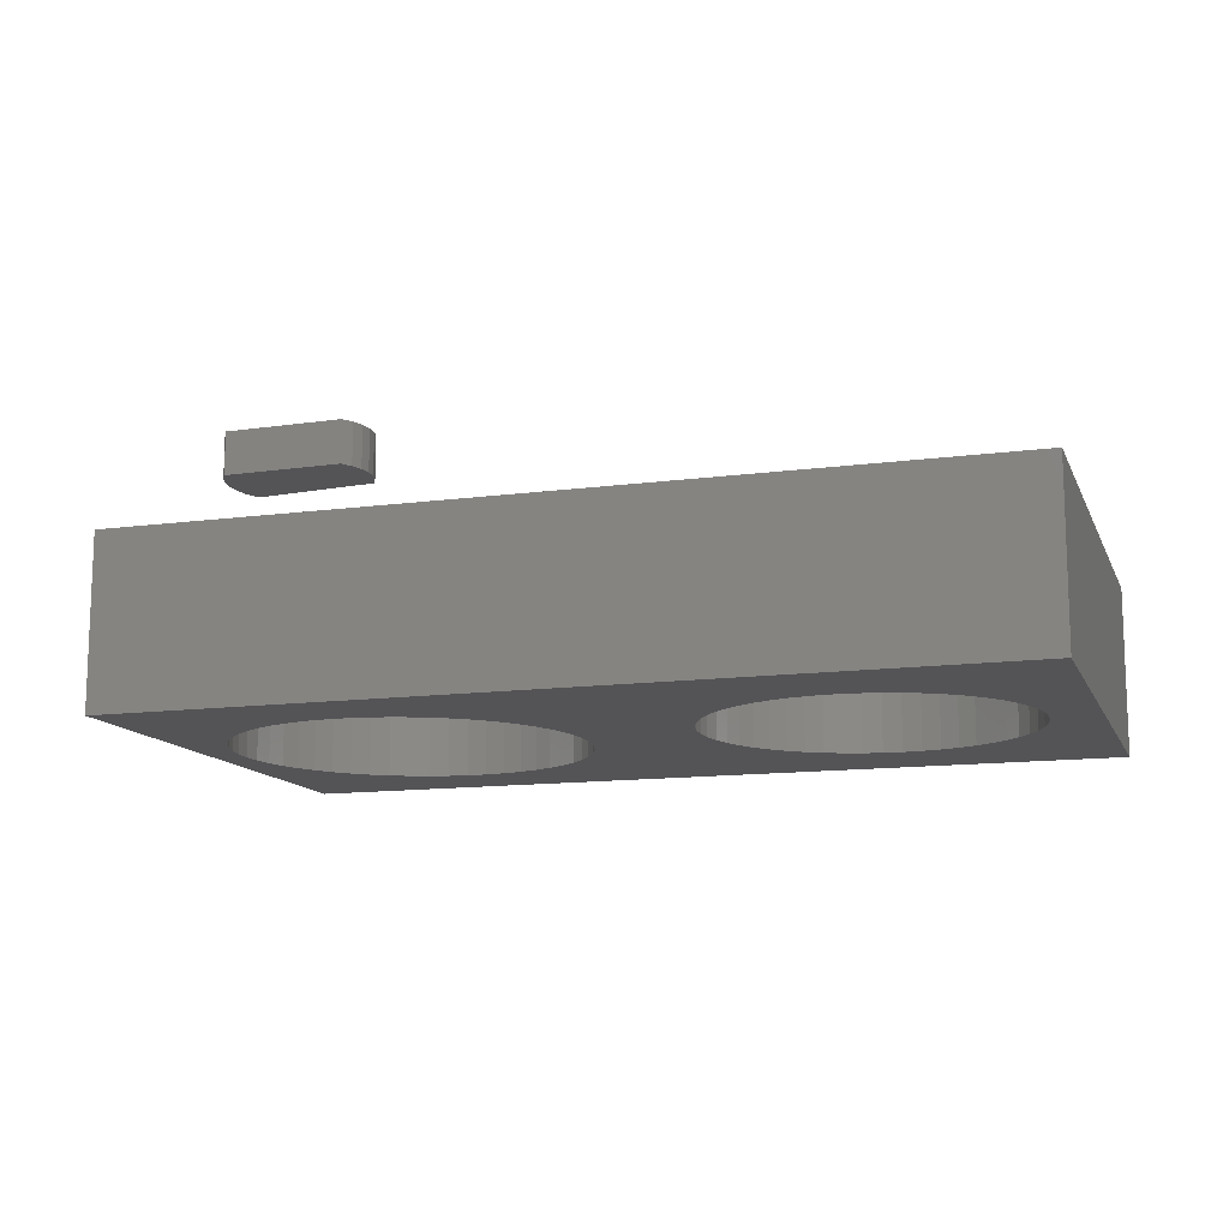
<metadata>
{"format":"stl","ext":"stl","renderer":"f3d","projection":"perspective","resolution":1024,"background":"white","views":[{"elev":-12.6,"azim":17.3,"up":"+Z"}]}
</metadata>
<code>
# stl→obj: 372 verts, 744 faces
v 0.9088 -0.5011 -0.01587
v -0.5388 -0.5011 0.254
v -0.5388 -0.5011 -0.01587
v 0.9088 -0.5011 0.254
v -0.5388 0.3568 0.254
v -0.5388 0.3568 -0.01587
v 0.9088 0.3568 -0.01587
v 0.9088 0.3568 0.254
v -0.5388 -0.5011 -0.03175
v 0.9088 -0.5011 -0.03175
v -0.4162 -0.2617 0.254
v -0.3927 -0.2866 0.254
v -0.3664 -0.3087 0.254
v -0.4367 -0.2342 0.254
v -0.3377 -0.3275 0.254
v -0.4538 -0.2045 0.254
v -0.3071 -0.3429 0.254
v -0.4674 -0.173 0.254
v -0.2749 -0.3546 0.254
v -0.4772 -0.1401 0.254
v -0.2415 -0.3625 0.254
v -0.4832 -0.1064 0.254
v -0.2074 -0.3665 0.254
v -0.4852 -0.07213 0.254
v -0.1732 -0.3665 0.254
v -0.1391 -0.3625 0.254
v -0.3927 0.1424 0.254
v -0.3664 0.1644 0.254
v -0.4162 0.1174 0.254
v -0.4367 0.08991 0.254
v -0.4538 0.06021 0.254
v -0.4674 0.02872 0.254
v -0.4772 -0.004129 0.254
v -0.4832 -0.0379 0.254
v -0.3377 0.1832 0.254
v -0.3071 0.1986 0.254
v -0.2749 0.2104 0.254
v -0.2415 0.2183 0.254
v -0.2074 0.2223 0.254
v -0.1732 0.2223 0.254
v 0.3825 -0.2728 0.254
v 0.0356 -0.2617 0.254
v 0.01206 -0.2866 0.254
v 0.3597 -0.2499 0.254
v 0.05607 -0.2342 0.254
v 0.408 -0.2928 0.254
v -0.01421 -0.3087 0.254
v 0.3397 -0.2244 0.254
v 0.07322 -0.2045 0.254
v 0.4357 -0.3095 0.254
v -0.04286 -0.3275 0.254
v 0.3229 -0.1967 0.254
v 0.0868 -0.173 0.254
v 0.4653 -0.3228 0.254
v -0.0735 -0.3429 0.254
v 0.3097 -0.1672 0.254
v 0.09664 -0.1401 0.254
v 0.4962 -0.3324 0.254
v -0.1057 -0.3546 0.254
v 0.3 -0.1363 0.254
v 0.1026 -0.1064 0.254
v 0.2942 -0.1044 0.254
v 0.1046 -0.07213 0.254
v 0.2922 -0.07213 0.254
v 0.2942 -0.03982 0.254
v 0.1026 -0.0379 0.254
v 0.3 -0.007979 0.254
v 0.09664 -0.004129 0.254
v 0.3097 0.02293 0.254
v 0.0868 0.02872 0.254
v 0.3229 0.05245 0.254
v 0.07322 0.06021 0.254
v 0.6849 -0.3095 0.254
v 0.6554 -0.3228 0.254
v 0.528 -0.3383 0.254
v 0.5603 -0.3402 0.254
v 0.5926 -0.3383 0.254
v 0.6245 -0.3324 0.254
v 0.7126 -0.2928 0.254
v 0.3397 0.08015 0.254
v 0.05607 0.08991 0.254
v 0.3597 0.1056 0.254
v 0.0356 0.1174 0.254
v 0.7381 -0.2728 0.254
v 0.3825 0.1285 0.254
v 0.01206 0.1424 0.254
v 0.761 -0.2499 0.254
v 0.408 0.1485 0.254
v -0.01421 0.1644 0.254
v 0.7809 -0.2244 0.254
v 0.4357 0.1652 0.254
v -0.04286 0.1832 0.254
v 0.7977 -0.1967 0.254
v 0.4653 0.1785 0.254
v -0.0735 0.1986 0.254
v 0.811 -0.1672 0.254
v 0.8206 -0.1363 0.254
v 0.8264 -0.1044 0.254
v 0.8284 -0.07213 0.254
v 0.8264 -0.03982 0.254
v 0.8206 -0.007979 0.254
v 0.811 0.02293 0.254
v 0.7977 0.05245 0.254
v 0.7809 0.08015 0.254
v 0.761 0.1056 0.254
v 0.7381 0.1285 0.254
v 0.7126 0.1485 0.254
v 0.6849 0.1652 0.254
v 0.6554 0.1785 0.254
v 0.6245 0.1882 0.254
v 0.5926 0.194 0.254
v 0.5603 0.1959 0.254
v 0.528 0.194 0.254
v -0.1391 0.2183 0.254
v -0.1057 0.2104 0.254
v 0.4962 0.1882 0.254
v -0.5388 0.3568 -0.03175
v 0.9088 0.3568 -0.03175
v -0.4162 -0.2617 -0.03175
v -0.3927 -0.2866 -0.03175
v -0.3664 -0.3087 -0.03175
v -0.4367 -0.2342 -0.03175
v -0.3377 -0.3275 -0.03175
v -0.4538 -0.2045 -0.03175
v -0.3071 -0.3429 -0.03175
v -0.4674 -0.173 -0.03175
v -0.2749 -0.3546 -0.03175
v -0.4772 -0.1401 -0.03175
v -0.2415 -0.3625 -0.03175
v -0.4832 -0.1064 -0.03175
v -0.2074 -0.3665 -0.03175
v -0.4852 -0.07213 -0.03175
v -0.1732 -0.3665 -0.03175
v -0.1391 -0.3625 -0.03175
v -0.3664 0.1644 -0.03175
v -0.3927 0.1424 -0.03175
v -0.4162 0.1174 -0.03175
v -0.4367 0.08991 -0.03175
v -0.4538 0.06021 -0.03175
v -0.4674 0.02872 -0.03175
v -0.4772 -0.004129 -0.03175
v -0.4832 -0.0379 -0.03175
v -0.3377 0.1832 -0.03175
v -0.3071 0.1986 -0.03175
v -0.2749 0.2104 -0.03175
v -0.2415 0.2183 -0.03175
v -0.2074 0.2223 -0.03175
v -0.1732 0.2223 -0.03175
v 0.3825 -0.2728 -0.03175
v 0.01206 -0.2866 -0.03175
v 0.0356 -0.2617 -0.03175
v 0.3597 -0.2499 -0.03175
v 0.05607 -0.2342 -0.03175
v 0.408 -0.2928 -0.03175
v -0.01421 -0.3087 -0.03175
v 0.3397 -0.2244 -0.03175
v 0.07322 -0.2045 -0.03175
v 0.4357 -0.3095 -0.03175
v -0.04286 -0.3275 -0.03175
v 0.3229 -0.1967 -0.03175
v 0.0868 -0.173 -0.03175
v 0.4653 -0.3228 -0.03175
v -0.0735 -0.3429 -0.03175
v 0.3097 -0.1672 -0.03175
v 0.09664 -0.1401 -0.03175
v 0.4962 -0.3324 -0.03175
v -0.1057 -0.3546 -0.03175
v 0.3 -0.1363 -0.03175
v 0.1026 -0.1064 -0.03175
v 0.2942 -0.1044 -0.03175
v 0.1046 -0.07213 -0.03175
v 0.2922 -0.07213 -0.03175
v 0.2942 -0.03982 -0.03175
v 0.1026 -0.0379 -0.03175
v 0.3 -0.007979 -0.03175
v 0.09664 -0.004129 -0.03175
v 0.3097 0.02293 -0.03175
v 0.0868 0.02872 -0.03175
v 0.3229 0.05245 -0.03175
v 0.07322 0.06021 -0.03175
v 0.6554 -0.3228 -0.03175
v 0.6849 -0.3095 -0.03175
v 0.528 -0.3383 -0.03175
v 0.5603 -0.3402 -0.03175
v 0.5926 -0.3383 -0.03175
v 0.6245 -0.3324 -0.03175
v 0.7126 -0.2928 -0.03175
v 0.3397 0.08015 -0.03175
v 0.05607 0.08991 -0.03175
v 0.3597 0.1056 -0.03175
v 0.0356 0.1174 -0.03175
v 0.7381 -0.2728 -0.03175
v 0.3825 0.1285 -0.03175
v 0.01206 0.1424 -0.03175
v 0.761 -0.2499 -0.03175
v 0.408 0.1485 -0.03175
v -0.01421 0.1644 -0.03175
v 0.7809 -0.2244 -0.03175
v 0.4357 0.1652 -0.03175
v -0.04286 0.1832 -0.03175
v 0.7977 -0.1967 -0.03175
v 0.4653 0.1785 -0.03175
v -0.0735 0.1986 -0.03175
v 0.811 -0.1672 -0.03175
v 0.8206 -0.1363 -0.03175
v 0.8264 -0.1044 -0.03175
v 0.8284 -0.07213 -0.03175
v 0.8264 -0.03982 -0.03175
v 0.8206 -0.007979 -0.03175
v 0.811 0.02293 -0.03175
v 0.7977 0.05245 -0.03175
v 0.7809 0.08015 -0.03175
v 0.761 0.1056 -0.03175
v 0.7381 0.1285 -0.03175
v 0.7126 0.1485 -0.03175
v 0.6849 0.1652 -0.03175
v 0.6554 0.1785 -0.03175
v 0.6245 0.1882 -0.03175
v 0.5926 0.194 -0.03175
v 0.5603 0.1959 -0.03175
v 0.528 0.194 -0.03175
v -0.1391 0.2183 -0.03175
v -0.1057 0.2104 -0.03175
v 0.4962 0.1882 -0.03175
v 0.1026 -0.0379 -0.01587
v 0.1046 -0.07213 -0.01587
v 0.09664 -0.004129 -0.01587
v 0.0868 0.02872 -0.01587
v 0.07322 0.06021 -0.01587
v 0.05607 0.08991 -0.01587
v 0.0356 0.1174 -0.01587
v 0.01206 0.1424 -0.01587
v -0.01421 0.1644 -0.01587
v -0.04286 0.1832 -0.01587
v -0.0735 0.1986 -0.01587
v -0.1057 0.2104 -0.01587
v -0.1391 0.2183 -0.01587
v -0.1732 0.2223 -0.01587
v -0.2074 0.2223 -0.01587
v -0.2415 0.2183 -0.01587
v -0.2749 0.2104 -0.01587
v -0.3071 0.1986 -0.01587
v -0.3377 0.1832 -0.01587
v -0.3664 0.1644 -0.01587
v -0.3927 0.1424 -0.01587
v -0.4162 0.1174 -0.01587
v -0.4367 0.08991 -0.01587
v -0.4538 0.06021 -0.01587
v -0.4674 0.02872 -0.01587
v -0.4772 -0.004129 -0.01587
v -0.4832 -0.0379 -0.01587
v -0.4852 -0.07213 -0.01587
v -0.4832 -0.1064 -0.01587
v -0.4772 -0.1401 -0.01587
v -0.4674 -0.173 -0.01587
v -0.4538 -0.2045 -0.01587
v -0.4367 -0.2342 -0.01587
v -0.4162 -0.2617 -0.01587
v -0.3927 -0.2866 -0.01587
v -0.3664 -0.3087 -0.01587
v -0.3377 -0.3275 -0.01587
v -0.3071 -0.3429 -0.01587
v -0.2749 -0.3546 -0.01587
v -0.2415 -0.3625 -0.01587
v -0.2074 -0.3665 -0.01587
v -0.1732 -0.3665 -0.01587
v -0.1391 -0.3625 -0.01587
v -0.1057 -0.3546 -0.01587
v -0.0735 -0.3429 -0.01587
v -0.04286 -0.3275 -0.01587
v -0.01421 -0.3087 -0.01587
v 0.01206 -0.2866 -0.01587
v 0.0356 -0.2617 -0.01587
v 0.05607 -0.2342 -0.01587
v 0.07322 -0.2045 -0.01587
v 0.0868 -0.173 -0.01587
v 0.09664 -0.1401 -0.01587
v 0.1026 -0.1064 -0.01587
v 0.8264 -0.03982 -0.01587
v 0.8284 -0.07213 -0.01587
v 0.8206 -0.007979 -0.01587
v 0.811 0.02293 -0.01587
v 0.7977 0.05245 -0.01587
v 0.7809 0.08015 -0.01587
v 0.761 0.1056 -0.01587
v 0.7381 0.1285 -0.01587
v 0.7126 0.1485 -0.01587
v 0.6849 0.1652 -0.01587
v 0.6554 0.1785 -0.01587
v 0.6245 0.1882 -0.01587
v 0.5926 0.194 -0.01587
v 0.5603 0.1959 -0.01587
v 0.528 0.194 -0.01587
v 0.4962 0.1882 -0.01587
v 0.4653 0.1785 -0.01587
v 0.4357 0.1652 -0.01587
v 0.408 0.1485 -0.01587
v 0.3825 0.1285 -0.01587
v 0.3597 0.1056 -0.01587
v 0.3397 0.08015 -0.01587
v 0.3229 0.05245 -0.01587
v 0.3097 0.02293 -0.01587
v 0.3 -0.007979 -0.01587
v 0.2942 -0.03982 -0.01587
v 0.2922 -0.07213 -0.01587
v 0.2942 -0.1044 -0.01587
v 0.3 -0.1363 -0.01587
v 0.3097 -0.1672 -0.01587
v 0.3229 -0.1967 -0.01587
v 0.3397 -0.2244 -0.01587
v 0.3597 -0.2499 -0.01587
v 0.3825 -0.2728 -0.01587
v 0.408 -0.2928 -0.01587
v 0.4357 -0.3095 -0.01587
v 0.4653 -0.3228 -0.01587
v 0.4962 -0.3324 -0.01587
v 0.528 -0.3383 -0.01587
v 0.5603 -0.3402 -0.01587
v 0.5926 -0.3383 -0.01587
v 0.6245 -0.3324 -0.01587
v 0.6554 -0.3228 -0.01587
v 0.6849 -0.3095 -0.01587
v 0.7126 -0.2928 -0.01587
v 0.7381 -0.2728 -0.01587
v 0.761 -0.2499 -0.01587
v 0.7809 -0.2244 -0.01587
v 0.7977 -0.1967 -0.01587
v 0.811 -0.1672 -0.01587
v 0.8206 -0.1363 -0.01587
v 0.8264 -0.1044 -0.01587
v -0.2304 -0.6114 0.2698
v -0.2217 -0.5924 0.3175
v -0.2217 -0.5924 0.2698
v -0.2304 -0.6114 0.3175
v -0.2354 -0.6316 0.2698
v -0.2354 -0.6316 0.3175
v -0.2365 -0.6524 0.2698
v -0.2365 -0.6524 0.3175
v -0.2337 -0.673 0.2698
v -0.2337 -0.673 0.3175
v -0.227 -0.6928 0.2698
v -0.227 -0.6928 0.3175
v -0.2168 -0.7109 0.2698
v -0.2168 -0.7109 0.3175
v -0.03404 -0.6122 0.3175
v -0.03404 -0.6122 0.2698
v -0.03898 -0.7159 0.2698
v -0.03898 -0.7159 0.3175
v -0.2217 -0.5924 0.254
v -0.2304 -0.6114 0.254
v -0.2354 -0.6316 0.254
v -0.2365 -0.6524 0.254
v -0.2337 -0.673 0.254
v -0.227 -0.6928 0.254
v -0.2168 -0.7109 0.254
v -0.02882 -0.7004 0.3175
v -0.02216 -0.6831 0.3175
v -0.01932 -0.6648 0.3175
v -0.02041 -0.6464 0.3175
v -0.02539 -0.6285 0.3175
v -0.02882 -0.7004 0.2698
v -0.02216 -0.6831 0.2698
v -0.01932 -0.6648 0.2698
v -0.02041 -0.6464 0.2698
v -0.02539 -0.6285 0.2698
v -0.03404 -0.6122 0.254
v -0.03898 -0.7159 0.254
v -0.02882 -0.7004 0.254
v -0.02216 -0.6831 0.254
v -0.01932 -0.6648 0.254
v -0.02041 -0.6464 0.254
v -0.02539 -0.6285 0.254
f 1 2 3
f 1 4 2
f 3 5 6
f 3 2 5
f 7 4 1
f 7 8 4
f 1 3 9
f 1 9 10
f 11 2 12
f 13 12 2
f 14 2 11
f 15 13 2
f 16 2 14
f 17 15 2
f 18 2 16
f 19 17 2
f 20 2 18
f 21 19 2
f 22 2 20
f 23 21 2
f 24 2 22
f 25 23 2
f 26 25 2
f 5 27 28
f 5 29 27
f 5 30 29
f 5 31 30
f 5 32 31
f 5 33 32
f 5 34 33
f 5 24 34
f 35 5 28
f 36 5 35
f 37 5 36
f 38 5 37
f 39 5 38
f 40 5 39
f 41 42 43
f 44 45 42
f 44 42 41
f 46 41 43
f 46 43 47
f 48 45 44
f 48 49 45
f 50 46 47
f 50 47 51
f 52 49 48
f 52 53 49
f 54 50 51
f 54 51 55
f 56 53 52
f 56 57 53
f 58 54 55
f 58 55 59
f 60 57 56
f 60 61 57
f 62 61 60
f 62 63 61
f 64 63 62
f 65 66 63
f 65 63 64
f 67 66 65
f 67 68 66
f 69 70 68
f 69 68 67
f 71 72 70
f 71 70 69
f 4 73 74
f 4 26 2
f 4 58 59
f 4 59 26
f 4 75 58
f 4 76 75
f 4 77 76
f 4 78 77
f 4 74 78
f 79 73 4
f 80 81 72
f 80 72 71
f 82 83 81
f 82 81 80
f 84 79 4
f 85 86 83
f 85 83 82
f 87 84 4
f 88 89 86
f 88 86 85
f 90 87 4
f 91 92 89
f 91 89 88
f 93 90 4
f 94 95 92
f 94 92 91
f 96 93 4
f 97 96 4
f 98 97 4
f 99 98 4
f 8 100 99
f 8 101 100
f 8 102 101
f 8 103 102
f 8 104 103
f 8 105 104
f 8 106 105
f 8 107 106
f 8 108 107
f 8 109 108
f 8 110 109
f 8 111 110
f 8 112 111
f 8 113 112
f 8 99 4
f 8 5 40
f 8 40 114
f 8 114 115
f 8 115 95
f 8 95 113
f 113 95 116
f 116 95 94
f 5 2 24
f 6 8 7
f 6 5 8
f 3 6 117
f 3 117 9
f 7 1 10
f 7 10 118
f 119 120 9
f 121 9 120
f 122 119 9
f 123 9 121
f 124 122 9
f 125 9 123
f 126 124 9
f 127 9 125
f 128 126 9
f 129 9 127
f 130 128 9
f 131 9 129
f 132 130 9
f 133 9 131
f 134 9 133
f 117 135 136
f 117 136 137
f 117 137 138
f 117 138 139
f 117 139 140
f 117 140 141
f 117 141 142
f 117 142 132
f 143 135 117
f 144 143 117
f 145 144 117
f 146 145 117
f 147 146 117
f 148 147 117
f 149 150 151
f 152 151 153
f 152 149 151
f 154 150 149
f 154 155 150
f 156 152 153
f 156 153 157
f 158 155 154
f 158 159 155
f 160 156 157
f 160 157 161
f 162 159 158
f 162 163 159
f 164 160 161
f 164 161 165
f 166 163 162
f 166 167 163
f 168 164 165
f 168 165 169
f 170 168 169
f 170 169 171
f 172 170 171
f 173 171 174
f 173 172 171
f 175 173 174
f 175 174 176
f 177 176 178
f 177 175 176
f 179 178 180
f 179 177 178
f 10 181 182
f 10 9 134
f 10 167 166
f 10 134 167
f 10 166 183
f 10 183 184
f 10 184 185
f 10 185 186
f 10 186 181
f 187 10 182
f 188 180 189
f 188 179 180
f 190 189 191
f 190 188 189
f 192 10 187
f 193 191 194
f 193 190 191
f 195 10 192
f 196 194 197
f 196 193 194
f 198 10 195
f 199 197 200
f 199 196 197
f 201 10 198
f 202 200 203
f 202 199 200
f 204 10 201
f 205 10 204
f 206 10 205
f 207 10 206
f 118 207 208
f 118 208 209
f 118 209 210
f 118 210 211
f 118 211 212
f 118 212 213
f 118 213 214
f 118 214 215
f 118 215 216
f 118 216 217
f 118 217 218
f 118 218 219
f 118 219 220
f 118 220 221
f 118 10 207
f 118 148 117
f 118 222 148
f 118 223 222
f 118 203 223
f 118 221 203
f 221 224 203
f 224 202 203
f 117 132 9
f 225 226 63
f 225 63 66
f 227 66 68
f 227 225 66
f 228 68 70
f 228 227 68
f 229 70 72
f 229 228 70
f 230 72 81
f 230 229 72
f 231 81 83
f 231 230 81
f 232 83 86
f 232 231 83
f 233 86 89
f 233 89 92
f 233 232 86
f 234 92 95
f 234 233 92
f 235 234 95
f 236 95 115
f 236 235 95
f 237 115 114
f 237 236 115
f 238 114 40
f 238 237 114
f 239 40 39
f 239 238 40
f 240 39 38
f 240 239 39
f 241 38 37
f 241 37 36
f 241 240 38
f 242 241 36
f 243 36 35
f 243 242 36
f 244 35 28
f 244 28 27
f 244 243 35
f 245 244 27
f 246 27 29
f 246 29 30
f 246 245 27
f 247 246 30
f 248 30 31
f 248 31 32
f 248 247 30
f 249 248 32
f 250 249 32
f 250 32 33
f 250 33 34
f 251 250 34
f 252 251 34
f 252 34 24
f 253 252 24
f 253 24 22
f 253 22 20
f 254 253 20
f 255 20 18
f 255 18 16
f 255 254 20
f 256 255 16
f 257 16 14
f 257 14 11
f 257 256 16
f 258 257 11
f 259 11 12
f 259 258 11
f 260 12 13
f 260 259 12
f 261 13 15
f 261 260 13
f 262 15 17
f 262 17 19
f 262 261 15
f 263 19 21
f 263 262 19
f 264 263 21
f 265 21 23
f 265 264 21
f 266 23 25
f 266 25 26
f 266 265 23
f 267 266 26
f 268 26 59
f 268 267 26
f 269 59 55
f 269 268 59
f 270 55 51
f 270 269 55
f 271 51 47
f 271 270 51
f 272 271 47
f 272 47 43
f 273 272 43
f 273 43 42
f 274 273 42
f 274 42 45
f 274 45 49
f 275 274 49
f 276 275 49
f 276 49 53
f 277 276 53
f 277 53 57
f 278 277 57
f 278 57 61
f 226 278 61
f 226 61 63
f 279 280 99
f 279 99 100
f 281 100 101
f 281 279 100
f 282 101 102
f 282 281 101
f 283 102 103
f 283 282 102
f 284 103 104
f 284 283 103
f 285 104 105
f 285 284 104
f 286 105 106
f 286 285 105
f 287 106 107
f 287 107 108
f 287 286 106
f 288 287 108
f 289 108 109
f 289 109 110
f 289 288 108
f 290 289 110
f 291 110 111
f 291 290 110
f 292 111 112
f 292 291 111
f 293 112 113
f 293 113 116
f 293 292 112
f 294 293 116
f 295 116 94
f 295 294 116
f 296 94 91
f 296 91 88
f 296 295 94
f 297 88 85
f 297 296 88
f 298 85 82
f 298 297 85
f 299 298 82
f 300 82 80
f 300 80 71
f 300 299 82
f 301 300 71
f 302 301 71
f 302 71 69
f 302 69 67
f 303 302 67
f 304 303 67
f 304 67 65
f 305 304 65
f 305 65 64
f 306 305 64
f 306 64 62
f 307 306 62
f 307 62 60
f 307 60 56
f 308 307 56
f 309 308 56
f 309 56 52
f 310 52 48
f 310 48 44
f 310 309 52
f 311 310 44
f 312 44 41
f 312 311 44
f 313 41 46
f 313 312 41
f 314 46 50
f 314 313 46
f 315 50 54
f 315 54 58
f 315 314 50
f 316 315 58
f 317 58 75
f 317 316 58
f 318 75 76
f 318 317 75
f 319 76 77
f 319 318 76
f 320 77 78
f 320 319 77
f 321 78 74
f 321 74 73
f 321 320 78
f 322 321 73
f 323 73 79
f 323 322 73
f 324 79 84
f 324 323 79
f 325 84 87
f 325 324 84
f 326 87 90
f 326 325 87
f 327 326 90
f 327 90 93
f 328 327 93
f 328 93 96
f 329 328 96
f 329 96 97
f 330 329 97
f 330 97 98
f 280 330 98
f 280 98 99
f 6 7 118
f 6 118 117
f 225 171 226
f 225 174 171
f 227 176 174
f 227 174 225
f 228 178 176
f 228 176 227
f 229 180 178
f 229 178 228
f 230 189 180
f 230 180 229
f 231 191 189
f 231 189 230
f 232 194 191
f 232 191 231
f 233 197 194
f 233 194 232
f 234 200 197
f 234 197 233
f 235 203 200
f 235 200 234
f 236 223 203
f 236 203 235
f 237 222 223
f 237 223 236
f 238 148 222
f 238 222 237
f 239 147 148
f 239 148 238
f 240 146 147
f 240 147 239
f 241 145 146
f 241 146 240
f 242 144 145
f 242 145 241
f 243 143 144
f 243 144 242
f 244 135 143
f 244 143 243
f 245 136 135
f 245 135 244
f 246 137 136
f 246 136 245
f 247 138 137
f 247 137 246
f 248 138 247
f 248 139 138
f 249 139 248
f 249 140 139
f 250 140 249
f 250 141 140
f 251 141 250
f 251 142 141
f 252 142 251
f 252 132 142
f 253 132 252
f 253 130 132
f 254 128 130
f 254 130 253
f 255 126 128
f 255 128 254
f 256 124 126
f 256 126 255
f 257 122 124
f 257 124 256
f 258 119 122
f 258 122 257
f 259 120 119
f 259 119 258
f 260 121 120
f 260 120 259
f 261 123 121
f 261 121 260
f 262 125 123
f 262 123 261
f 263 127 125
f 263 125 262
f 264 129 127
f 264 127 263
f 265 131 129
f 265 129 264
f 266 133 131
f 266 131 265
f 267 134 133
f 267 133 266
f 268 167 134
f 268 134 267
f 269 163 167
f 269 167 268
f 270 159 163
f 270 163 269
f 271 155 159
f 271 159 270
f 272 155 271
f 272 150 155
f 273 150 272
f 273 151 150
f 274 151 273
f 274 153 151
f 275 153 274
f 275 157 153
f 276 157 275
f 276 161 157
f 277 161 276
f 277 165 161
f 278 165 277
f 278 169 165
f 226 169 278
f 226 171 169
f 279 207 280
f 279 208 207
f 281 209 208
f 281 208 279
f 282 210 209
f 282 209 281
f 283 211 210
f 283 210 282
f 284 212 211
f 284 211 283
f 285 213 212
f 285 212 284
f 286 214 213
f 286 213 285
f 287 215 214
f 287 214 286
f 288 216 215
f 288 215 287
f 289 217 216
f 289 216 288
f 290 218 217
f 290 217 289
f 291 219 218
f 291 218 290
f 292 220 219
f 292 219 291
f 293 221 220
f 293 220 292
f 294 224 221
f 294 221 293
f 295 202 224
f 295 224 294
f 296 199 202
f 296 202 295
f 297 196 199
f 297 199 296
f 298 193 196
f 298 196 297
f 299 190 193
f 299 193 298
f 300 188 190
f 300 190 299
f 301 179 188
f 301 188 300
f 302 177 179
f 302 179 301
f 303 177 302
f 303 175 177
f 304 175 303
f 304 173 175
f 305 173 304
f 305 172 173
f 306 172 305
f 306 170 172
f 307 170 306
f 307 168 170
f 308 168 307
f 308 164 168
f 309 164 308
f 309 160 164
f 310 156 160
f 310 160 309
f 311 152 156
f 311 156 310
f 312 149 152
f 312 152 311
f 313 154 149
f 313 149 312
f 314 158 154
f 314 154 313
f 315 162 158
f 315 158 314
f 316 166 162
f 316 162 315
f 317 183 166
f 317 166 316
f 318 184 183
f 318 183 317
f 319 185 184
f 319 184 318
f 320 186 185
f 320 185 319
f 321 181 186
f 321 186 320
f 322 182 181
f 322 181 321
f 323 187 182
f 323 182 322
f 324 192 187
f 324 187 323
f 325 195 192
f 325 192 324
f 326 198 195
f 326 195 325
f 327 198 326
f 327 201 198
f 328 201 327
f 328 204 201
f 329 204 328
f 329 205 204
f 330 205 329
f 330 206 205
f 280 206 330
f 280 207 206
f 331 332 333
f 331 334 332
f 335 336 334
f 335 334 331
f 337 338 336
f 337 336 335
f 339 340 338
f 339 338 337
f 341 342 340
f 341 340 339
f 343 344 342
f 343 342 341
f 333 345 346
f 333 332 345
f 347 344 343
f 347 348 344
f 331 333 349
f 331 349 350
f 335 350 351
f 335 331 350
f 337 351 352
f 337 335 351
f 339 352 353
f 339 337 352
f 341 353 354
f 341 339 353
f 343 354 355
f 343 341 354
f 345 332 334
f 345 334 336
f 345 336 338
f 345 338 340
f 345 340 342
f 345 342 344
f 345 344 348
f 345 348 356
f 345 356 357
f 345 357 358
f 345 358 359
f 345 359 360
f 361 348 347
f 361 356 348
f 362 357 356
f 362 356 361
f 363 358 357
f 363 357 362
f 364 359 358
f 364 358 363
f 365 360 359
f 365 359 364
f 346 345 360
f 346 360 365
f 333 346 366
f 333 366 349
f 347 343 355
f 347 355 367
f 366 350 349
f 366 351 350
f 366 352 351
f 366 353 352
f 366 354 353
f 366 355 354
f 366 367 355
f 366 368 367
f 366 369 368
f 366 370 369
f 366 371 370
f 366 372 371
f 361 347 367
f 361 367 368
f 362 368 369
f 362 361 368
f 363 369 370
f 363 362 369
f 364 370 371
f 364 363 370
f 365 371 372
f 365 364 371
f 346 372 366
f 346 365 372

</code>
